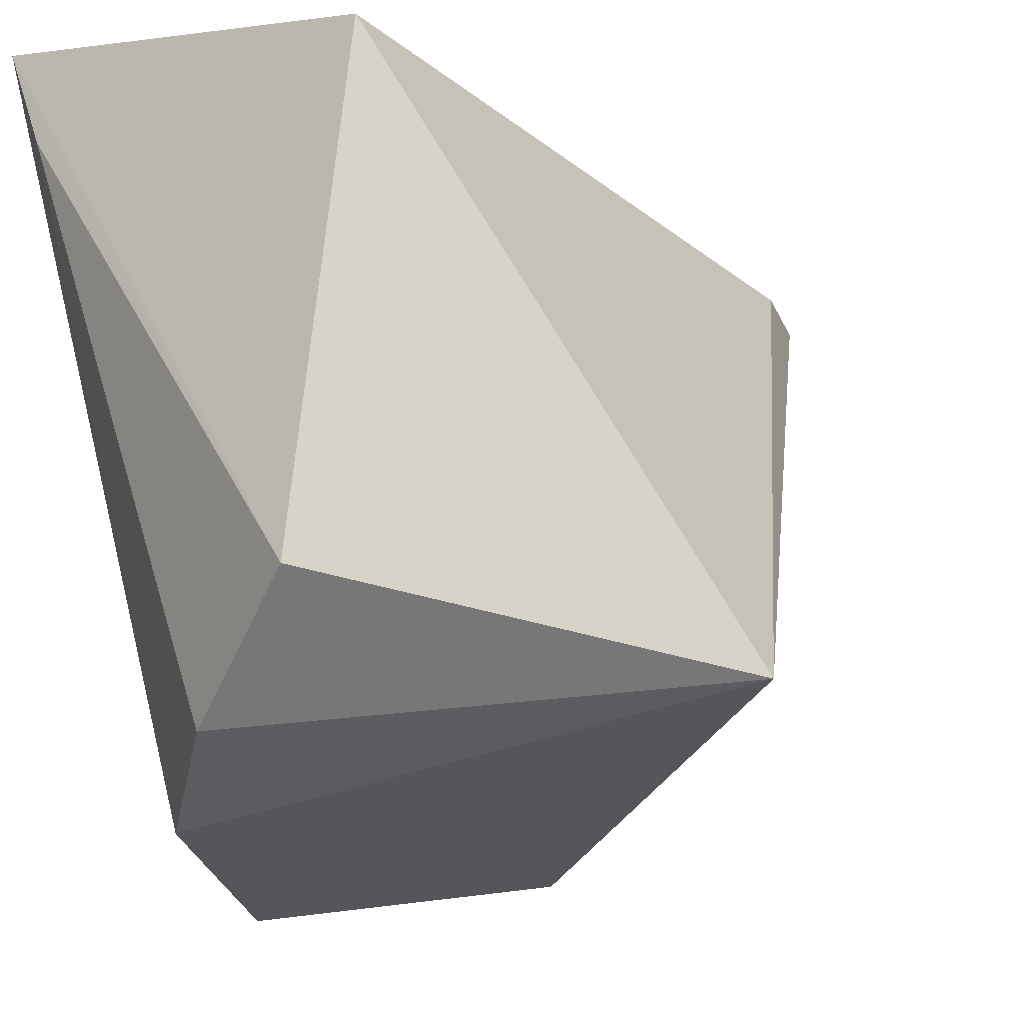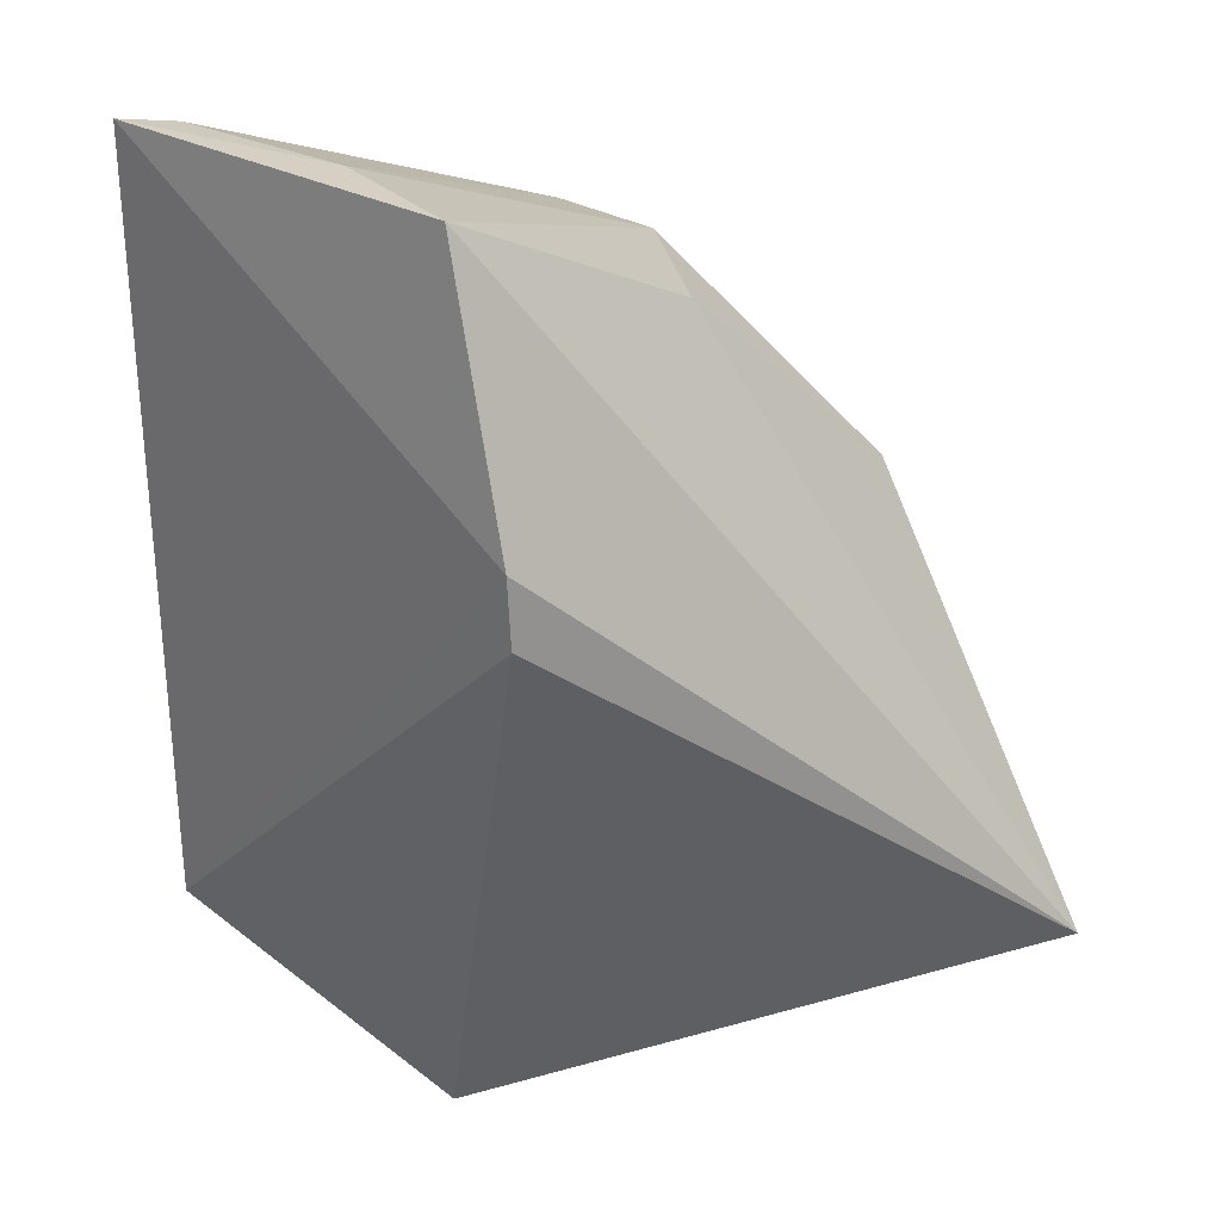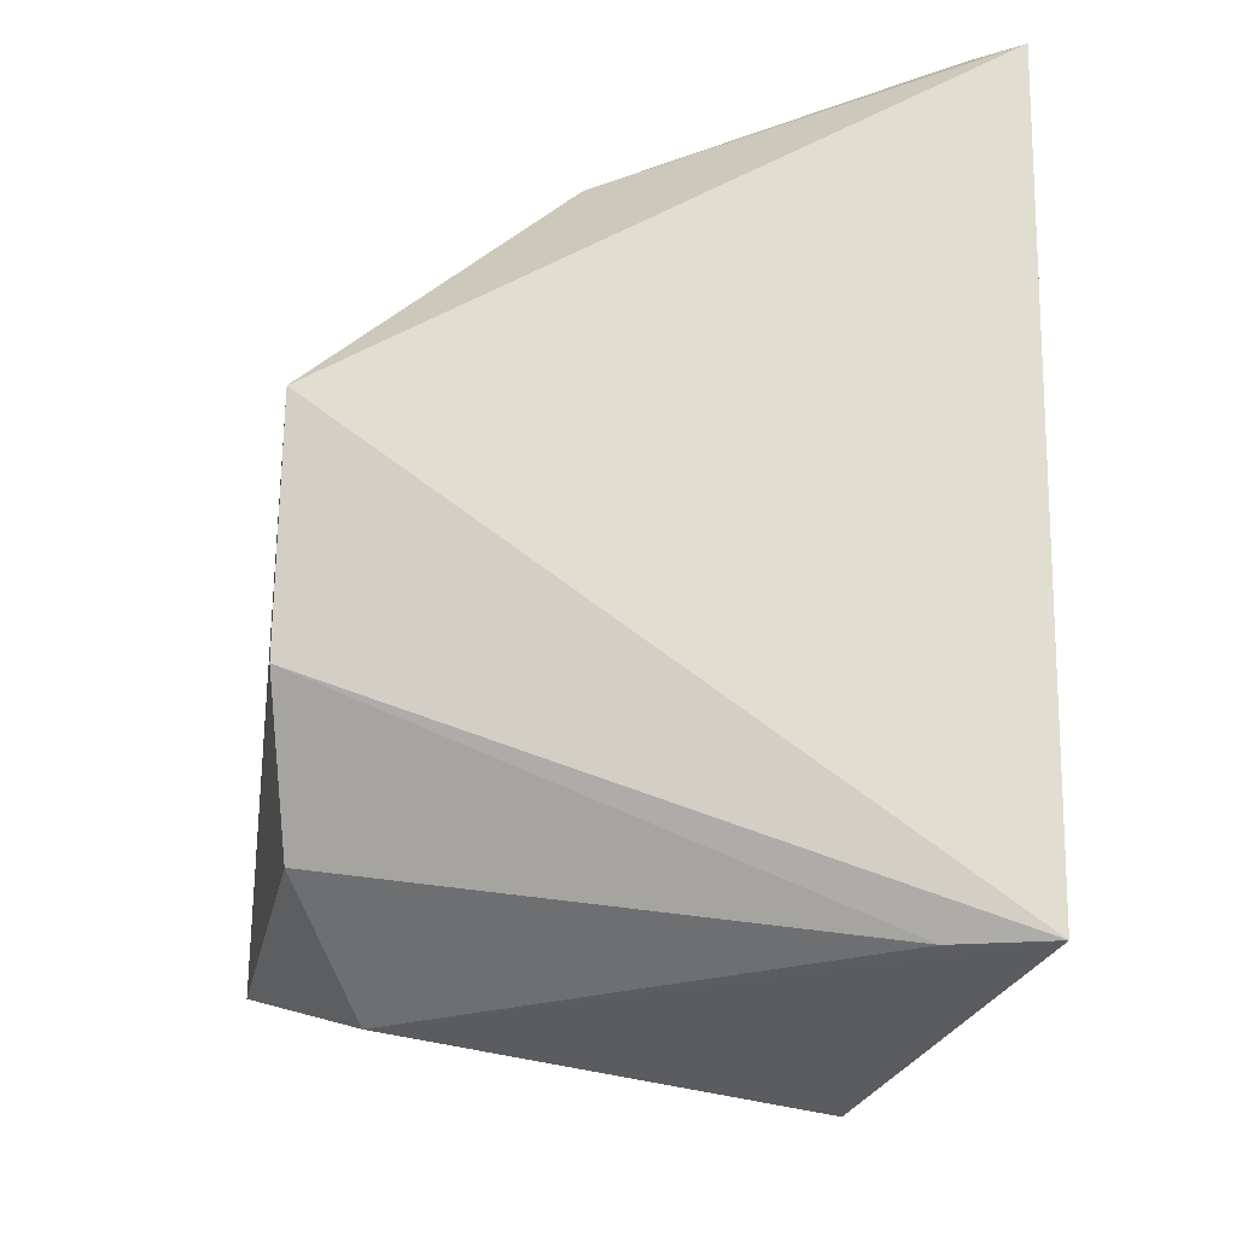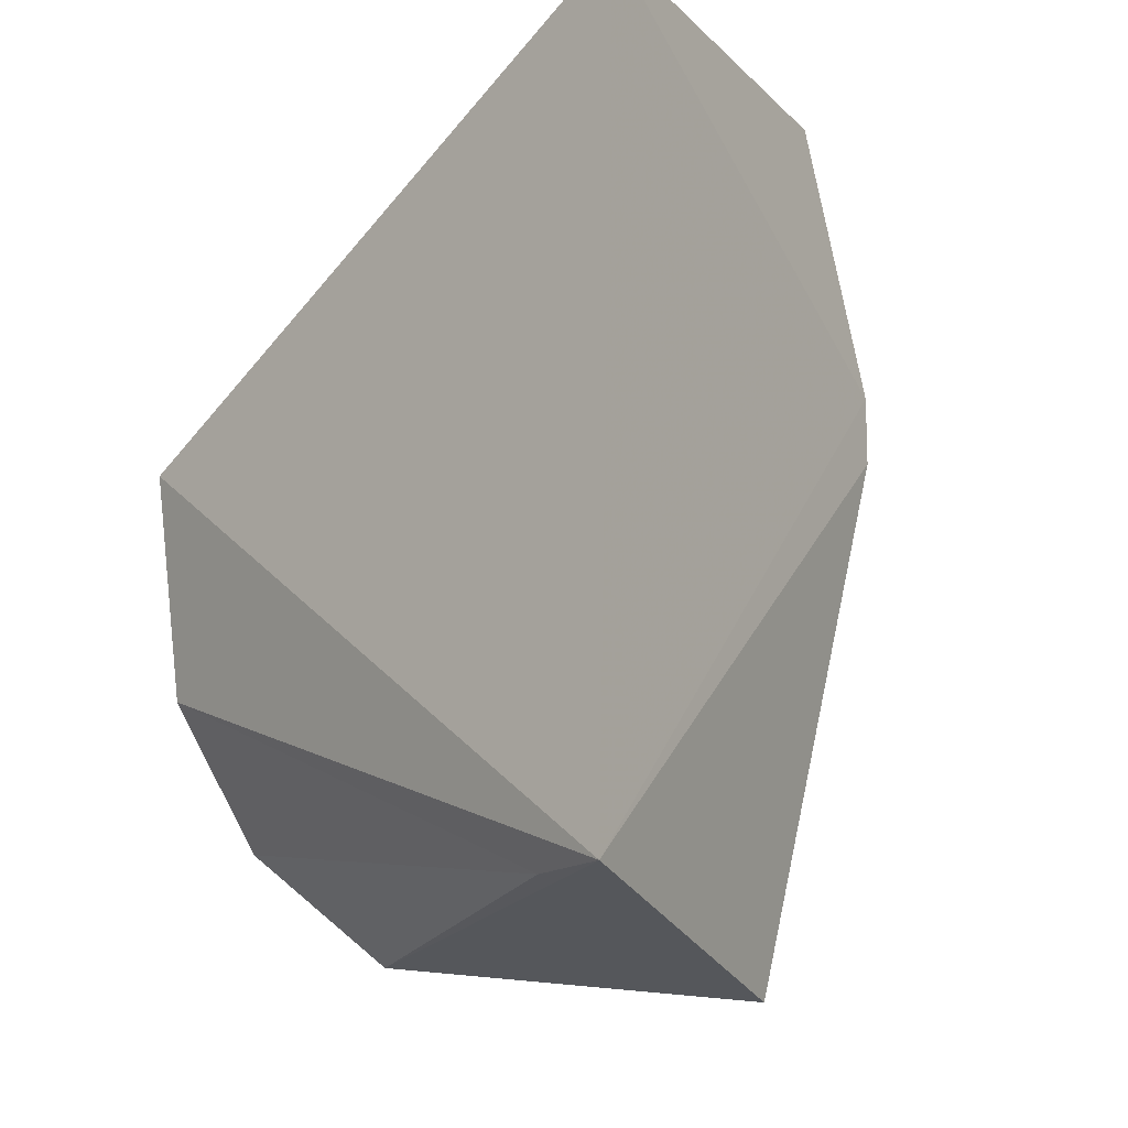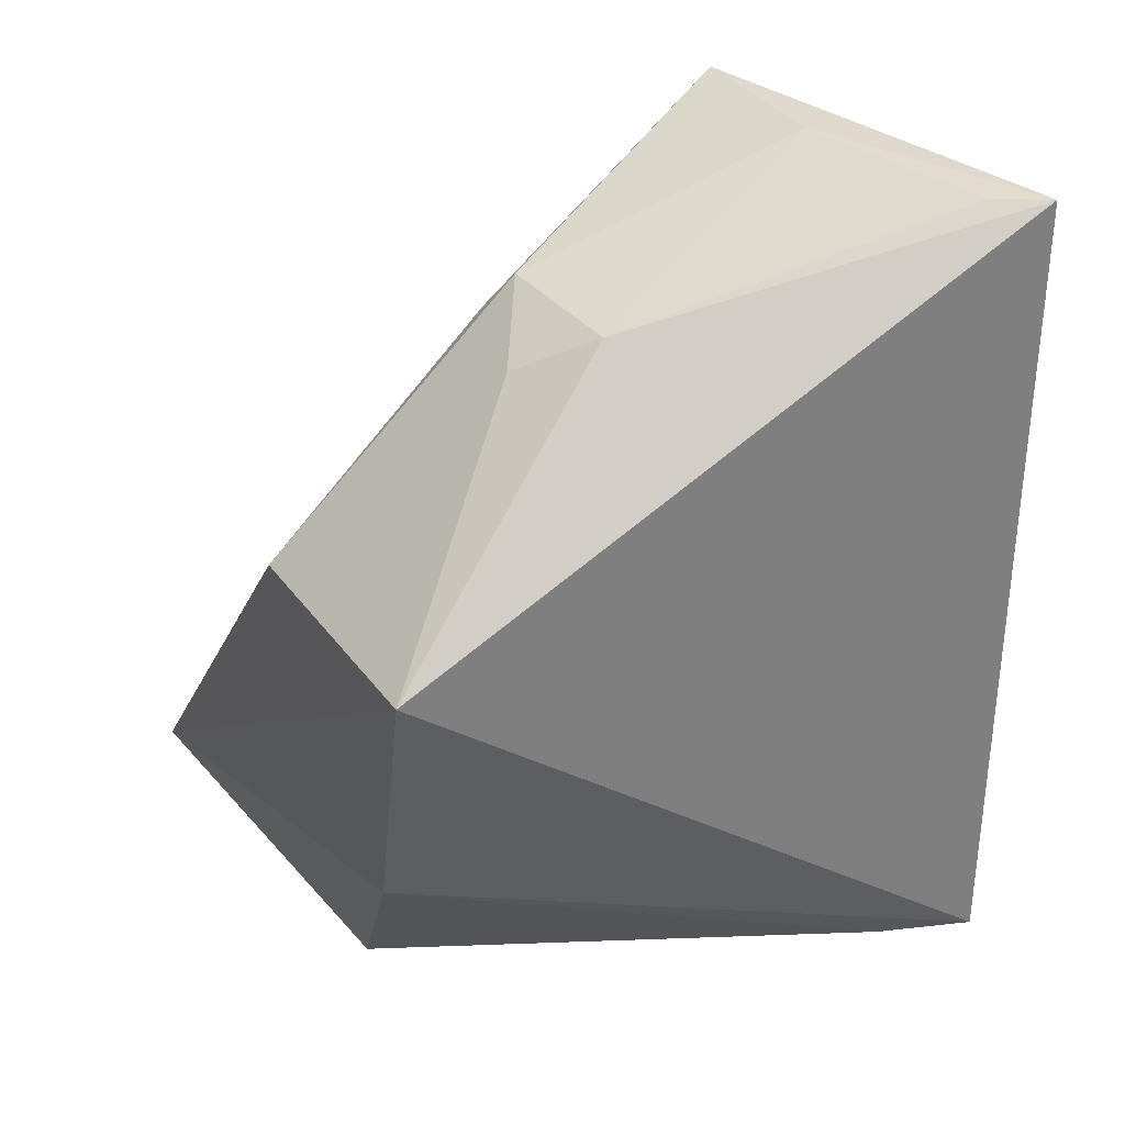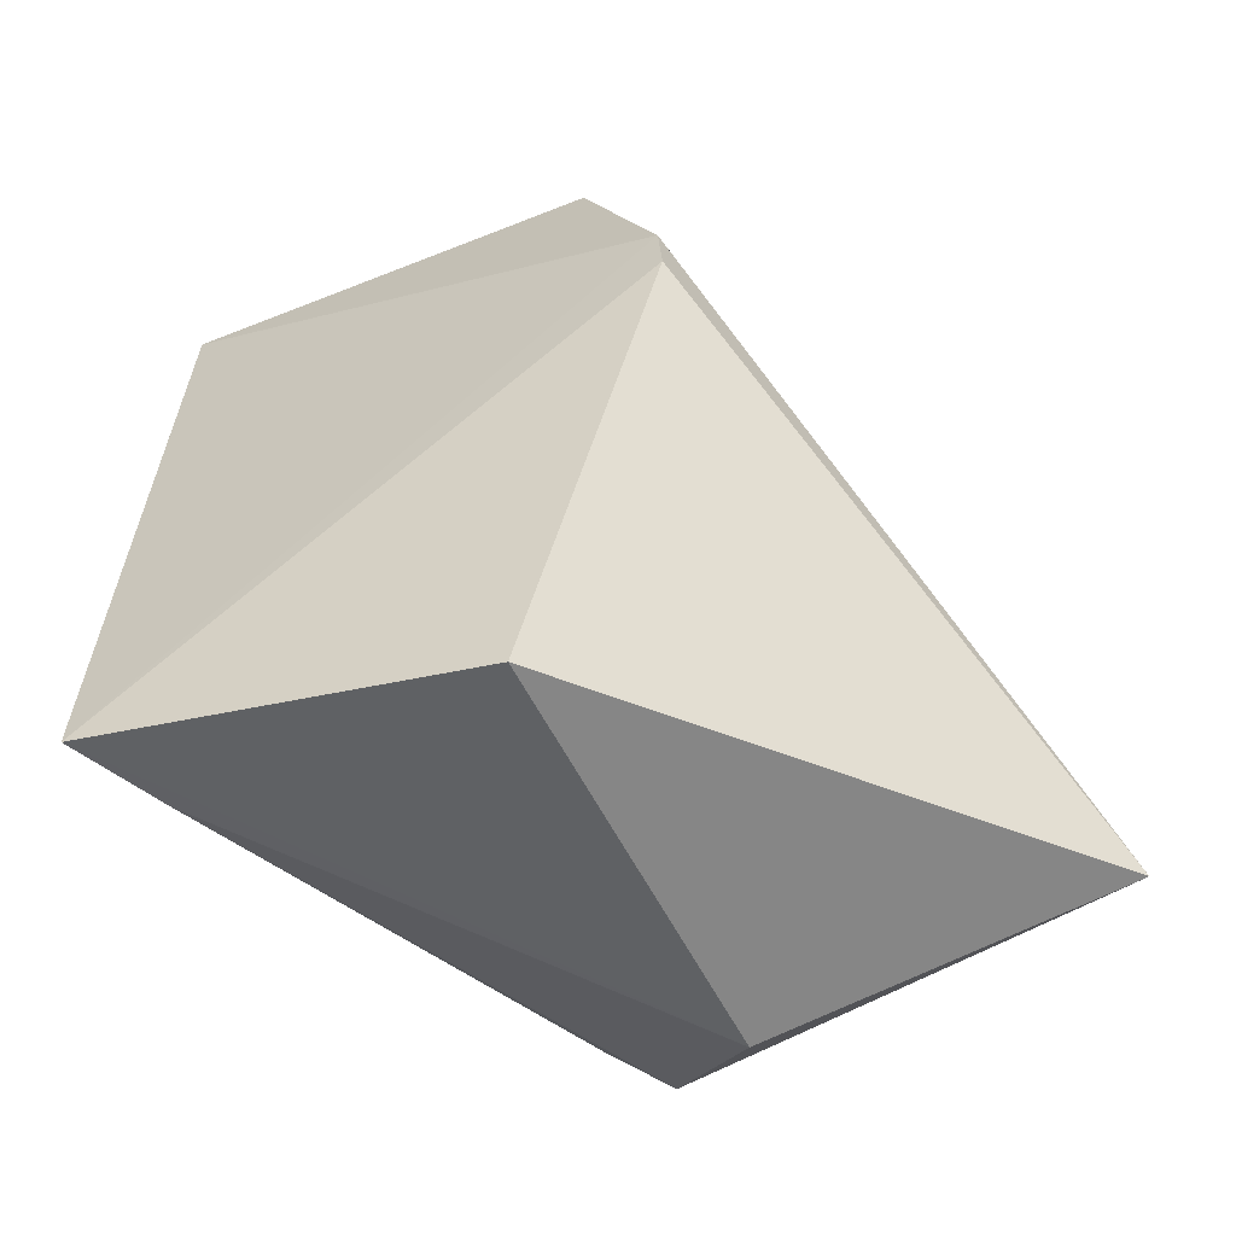
<metadata>
{"format":"obj","ext":"obj","renderer":"f3d","projection":"perspective","resolution":1024,"background":"white","views":[{"elev":-27.1,"azim":-158.6,"up":"+Y"},{"elev":25.9,"azim":-122.2,"up":"+Z"},{"elev":-19.7,"azim":83.4,"up":"+Z"},{"elev":-15.2,"azim":132.0,"up":"+Z"},{"elev":32.0,"azim":62.2,"up":"+Z"},{"elev":-62.6,"azim":-144.6,"up":"+Z"}]}
</metadata>
<code>
v 0.04237 0.08485 0.07716
v 0.04151 0.06502 0.06617
v 0.04262 0.08447 0.05193
v 0.03147 0.08099 0.04937
v 0.02924 0.08166 0.07719
v 0.03371 0.06763 0.05109
v 0.0384 0.07295 0.074
v 0.02643 0.08173 0.06877
v 0.04031 0.06488 0.05905
v 0.02323 0.06429 0.05396
v 0.03479 0.08156 0.07718
v 0.02635 0.08166 0.06661
v 0.03743 0.06544 0.0545
v 0.0329 0.06483 0.06601
v 0.04131 0.08329 0.0771
v 0.03397 0.07249 0.07418
v 0.04164 0.08151 0.05195
v 0.03241 0.0722 0.07253
v 0.03664 0.07088 0.07265
f 1 2 3
f 6 4 3
f 7 2 1
f 8 5 1
f 8 1 3
f 9 3 2
f 10 5 8
f 10 4 6
f 10 9 2
f 11 1 5
f 12 8 3
f 12 3 4
f 12 10 8
f 12 4 10
f 13 10 6
f 13 9 10
f 14 10 2
f 15 11 7
f 15 7 1
f 15 1 11
f 16 11 5
f 16 7 11
f 17 13 6
f 17 6 3
f 17 3 9
f 17 9 13
f 18 5 10
f 18 10 14
f 18 16 5
f 18 14 16
f 19 16 14
f 19 14 2
f 19 2 7
f 19 7 16

</code>
